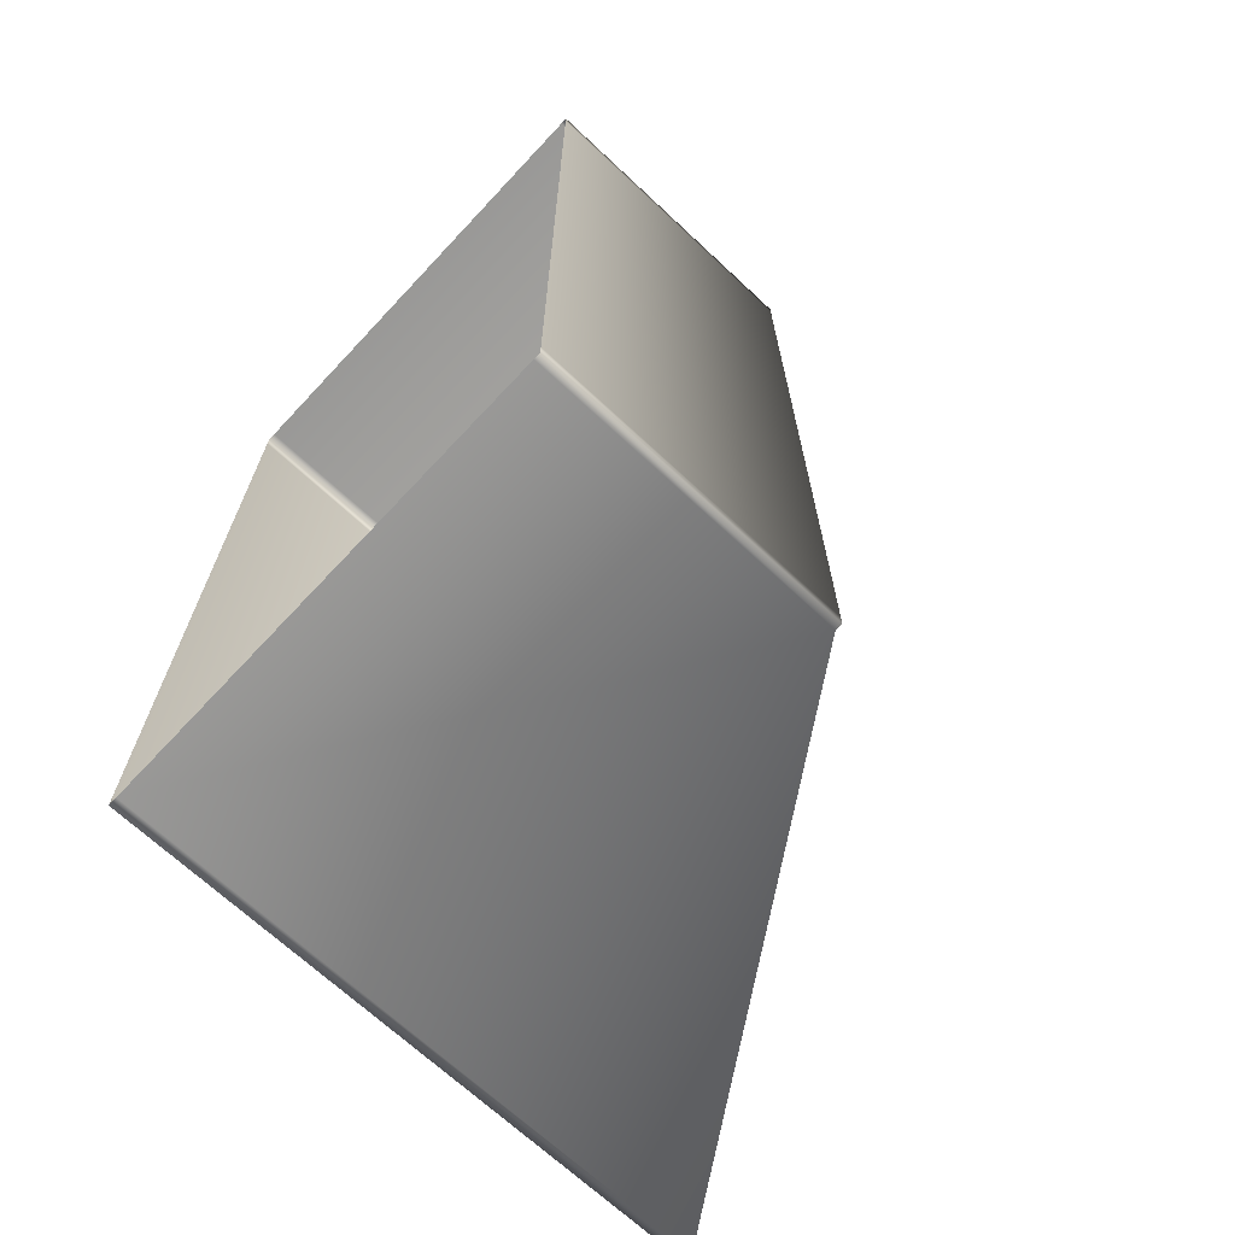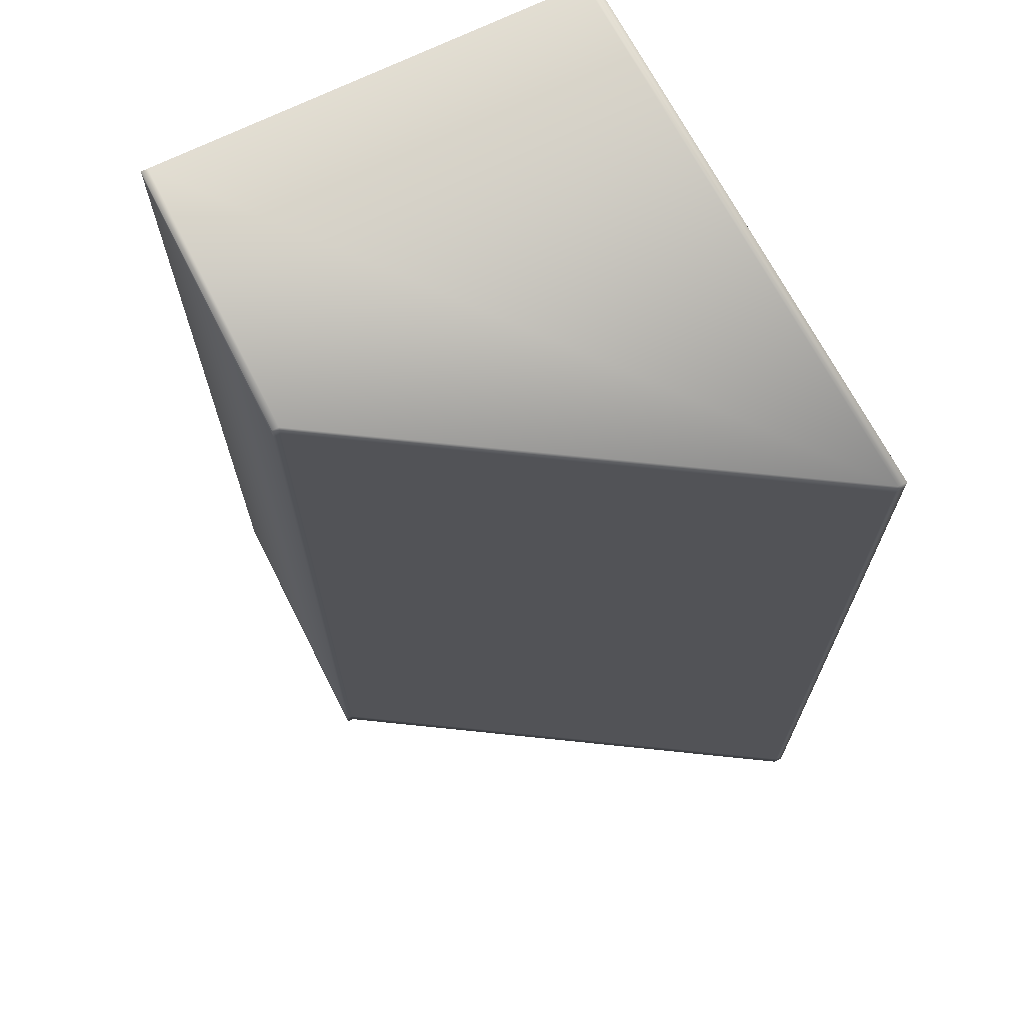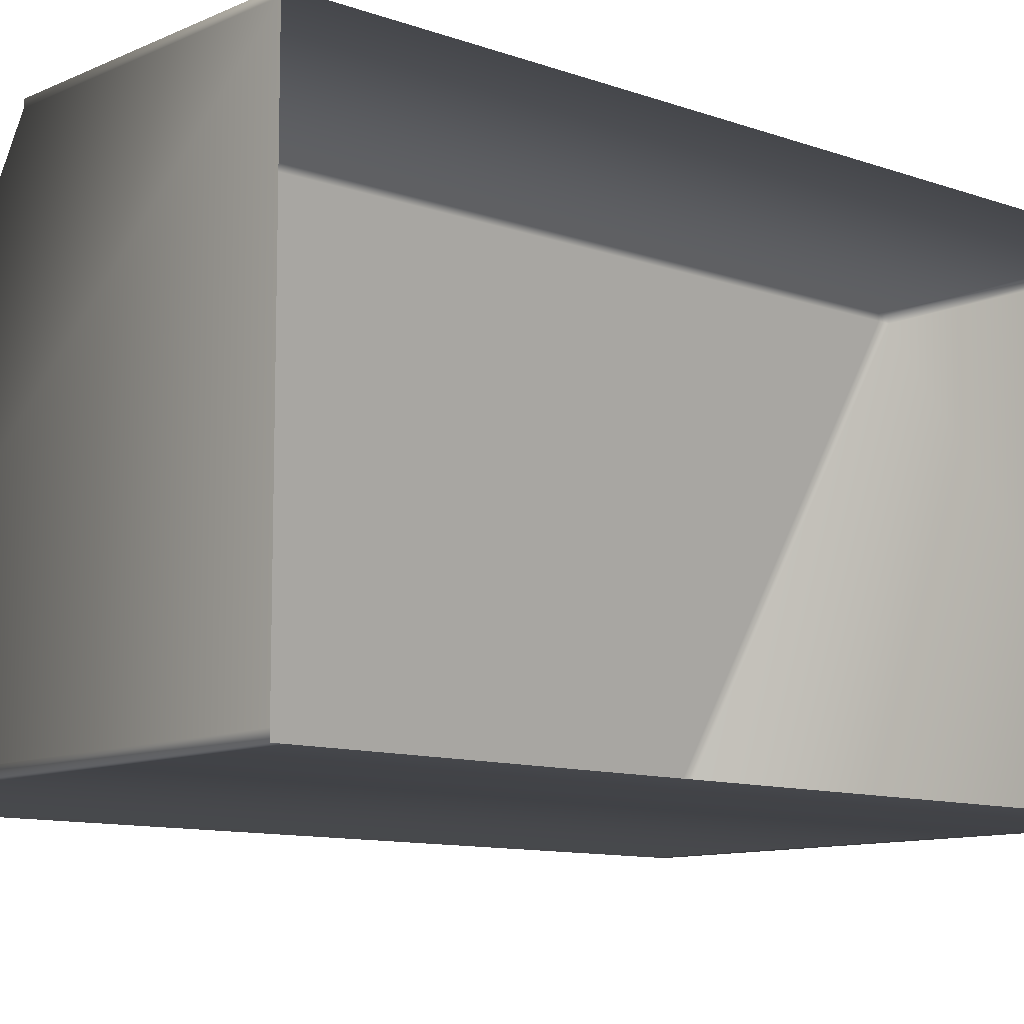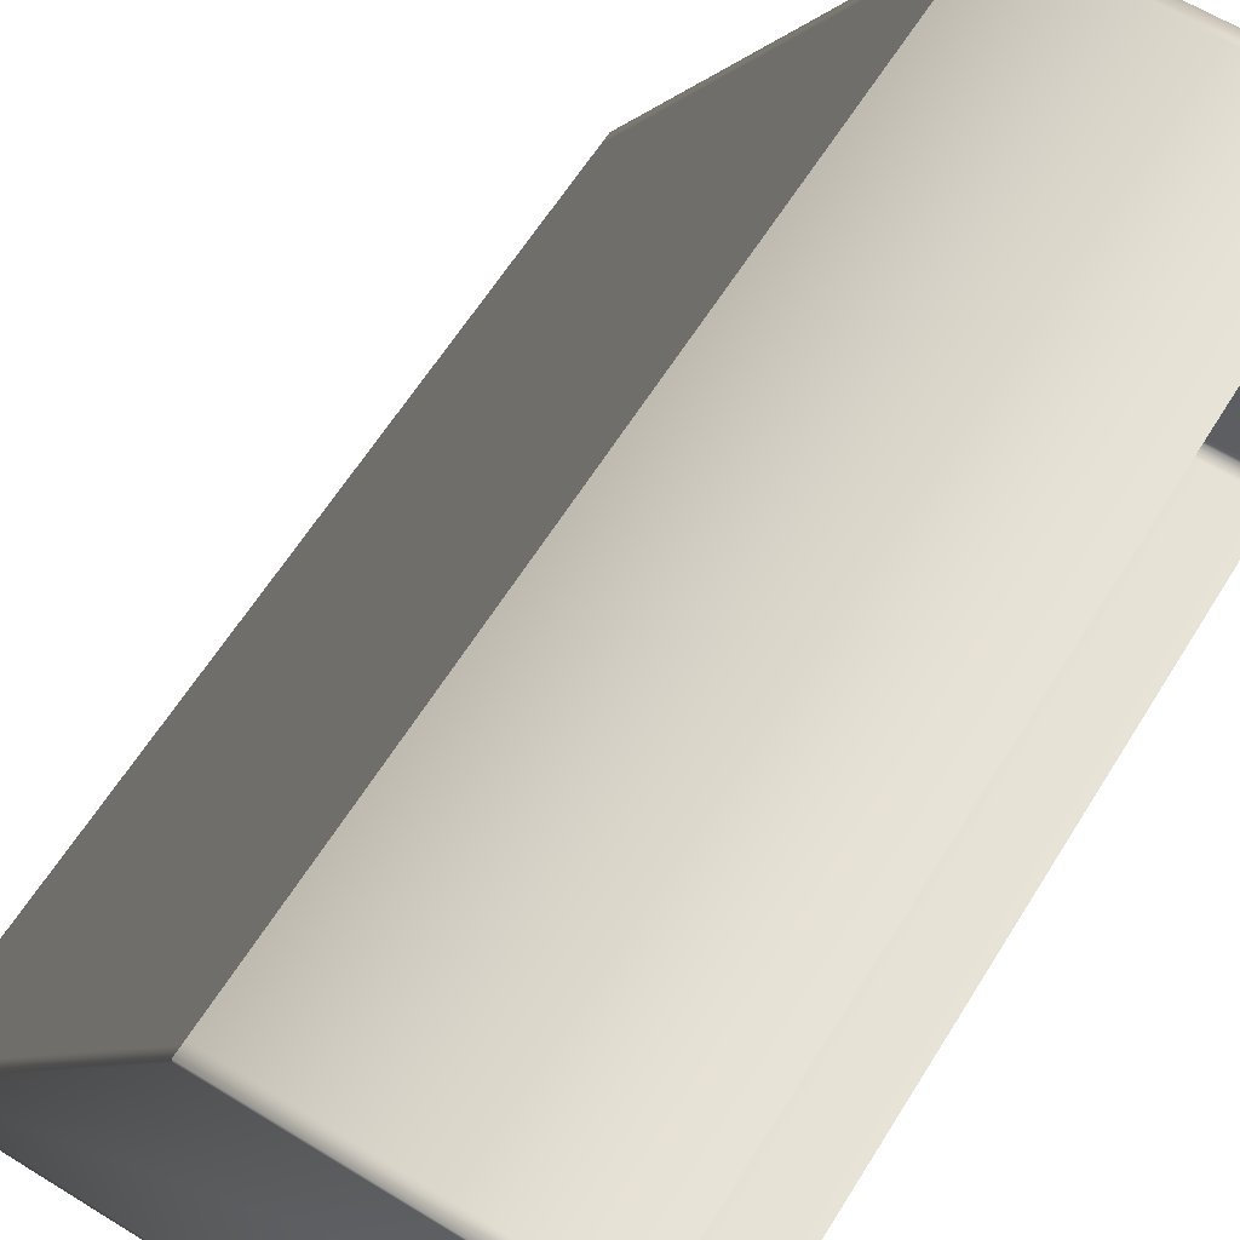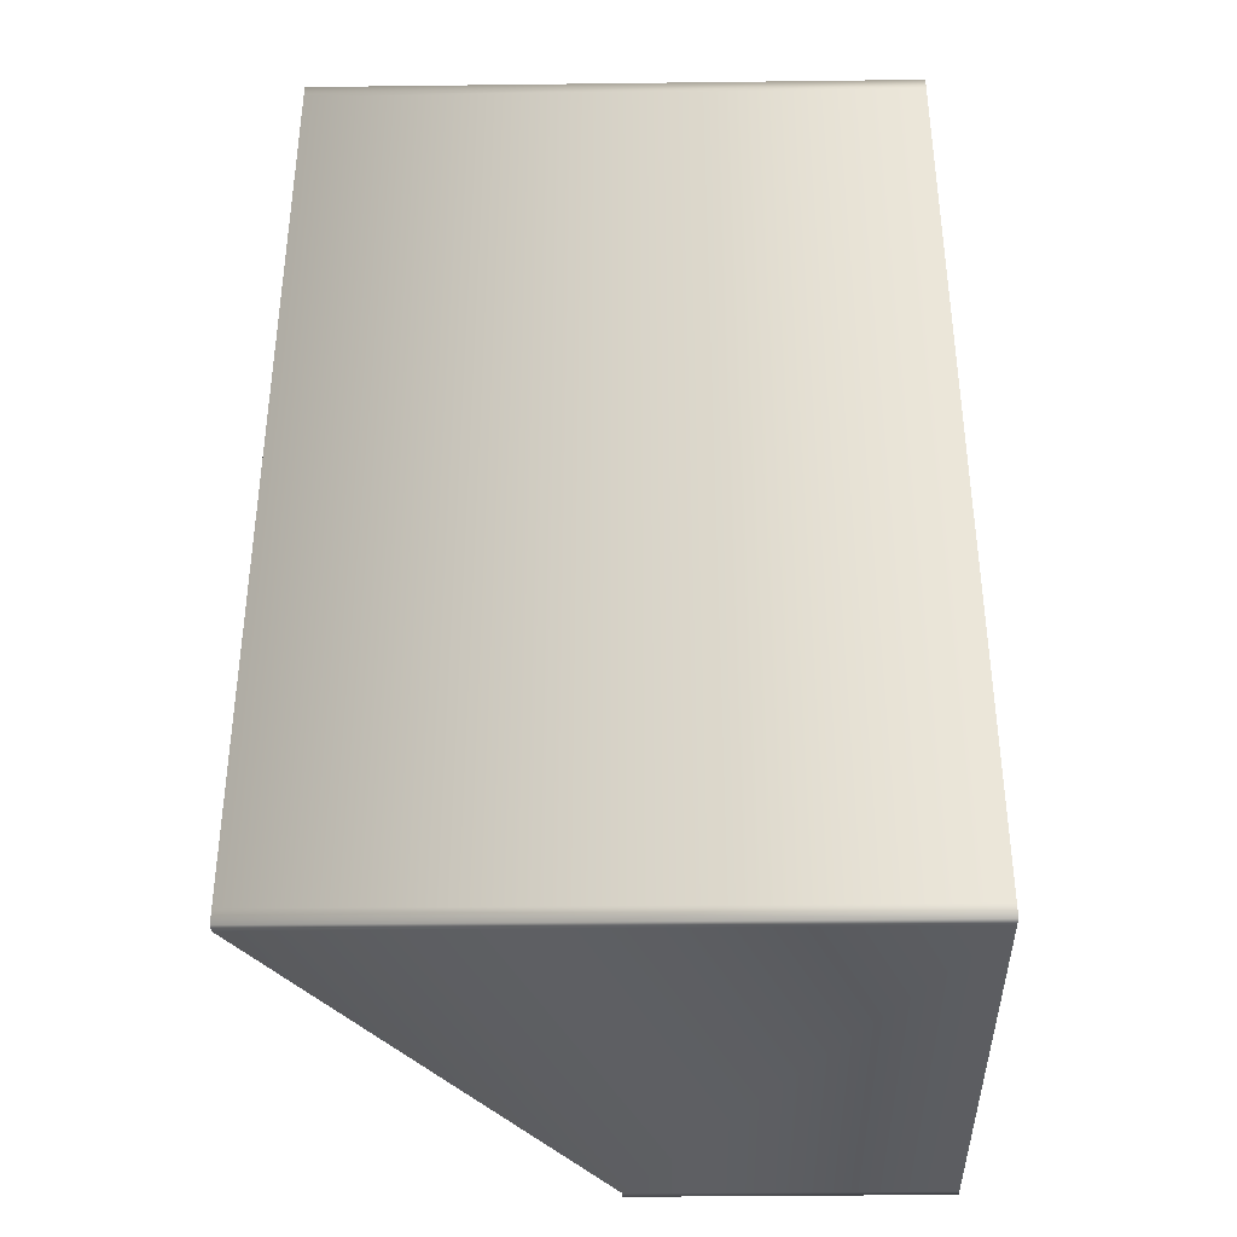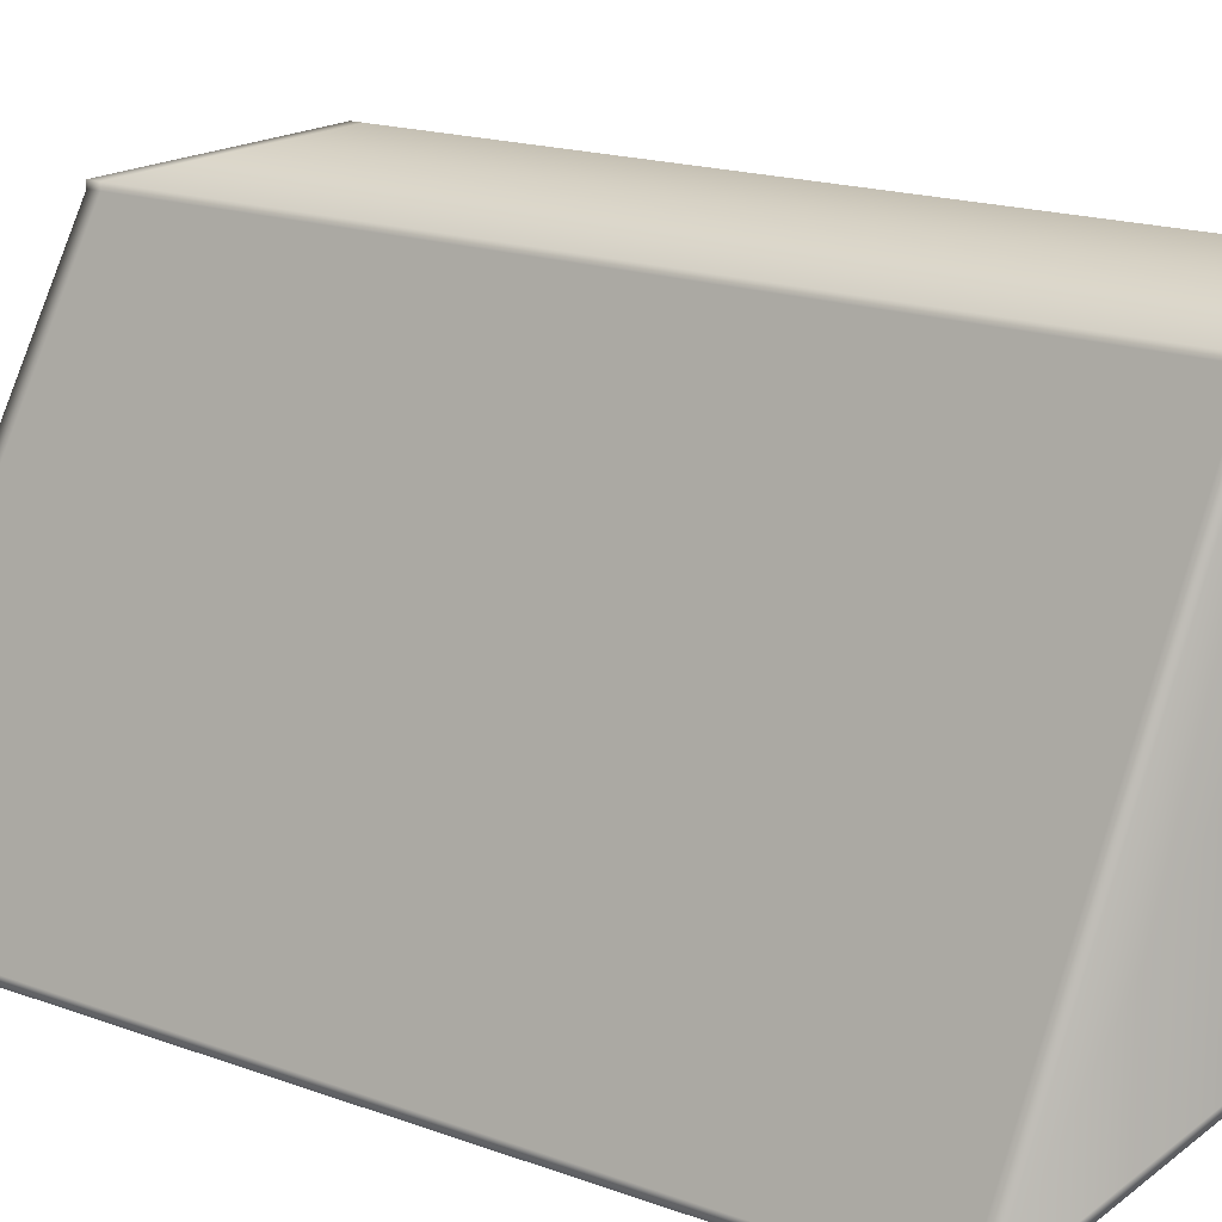
<metadata>
{"format":"obj","ext":"obj","renderer":"f3d","projection":"perspective","resolution":1024,"background":"white","views":[{"elev":-68.8,"azim":-43.1,"up":"+Y"},{"elev":68.1,"azim":63.2,"up":"+Y"},{"elev":-10.5,"azim":-131.9,"up":"+Z"},{"elev":62.7,"azim":-148.1,"up":"+Z"},{"elev":-37.3,"azim":-179.1,"up":"+Y"},{"elev":17.9,"azim":125.4,"up":"+Z"}]}
</metadata>
<code>
v 3.074 4.053 -7.549
v 3.074 4.053 -7.562
v 3.092 4.053 -7.562
v 3.083 4.053 -7.549
v 3.074 4.026 -7.548
v 3.074 4.053 -7.548
v 3.083 4.053 -7.548
v 3.083 4.026 -7.548
v 3.074 4.053 -7.563
v 3.092 4.053 -7.563
v 3.074 4.053 -7.548
v 3.083 4.053 -7.548
v 3.074 4.026 -7.548
v 3.083 4.026 -7.548
v 3.092 4.053 -7.562
v 3.083 4.053 -7.549
v 3.092 4.053 -7.563
v 3.092 4.026 -7.562
v 3.083 4.026 -7.549
v 3.092 4.026 -7.563
v 3.092 4.026 -7.562
v 3.083 4.026 -7.549
v 3.092 4.026 -7.563
v 3.074 4.026 -7.562
v 3.074 4.026 -7.549
v 3.074 4.053 -7.563
v 3.074 4.026 -7.563
v 3.074 4.026 -7.563
f 1 2 3
f 1 3 4
f 5 6 7
f 5 7 8
f 2 9 10
f 2 10 3
f 6 11 12
f 6 12 7
f 13 5 8
f 13 8 14
f 11 1 4
f 11 4 12
f 4 3 15
f 4 15 16
f 3 10 17
f 3 17 15
f 16 15 18
f 16 18 19
f 15 17 20
f 15 20 18
f 19 18 21
f 19 21 22
f 18 20 23
f 18 23 21
f 24 25 22
f 24 22 21
f 26 27 20
f 26 20 17
f 28 23 20
f 28 20 27
f 13 14 22
f 13 22 25
f 17 10 9
f 17 9 26
f 21 23 28
f 21 28 24
f 12 4 16
f 12 16 7
f 7 16 19
f 7 19 8
f 8 19 22
f 8 22 14

</code>
